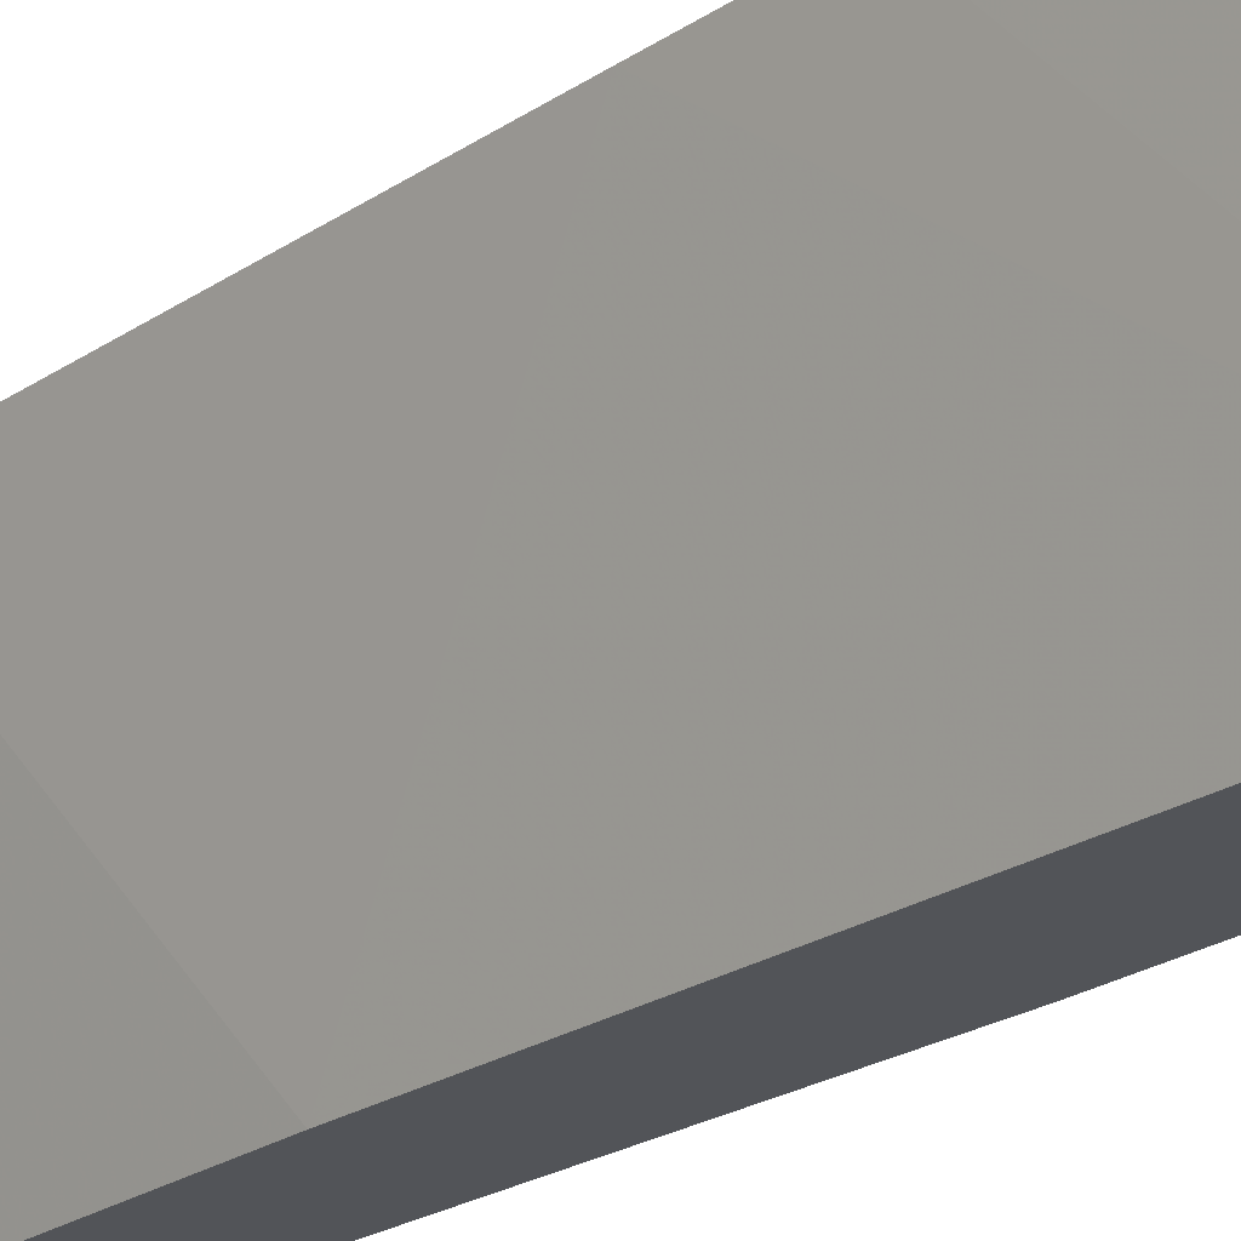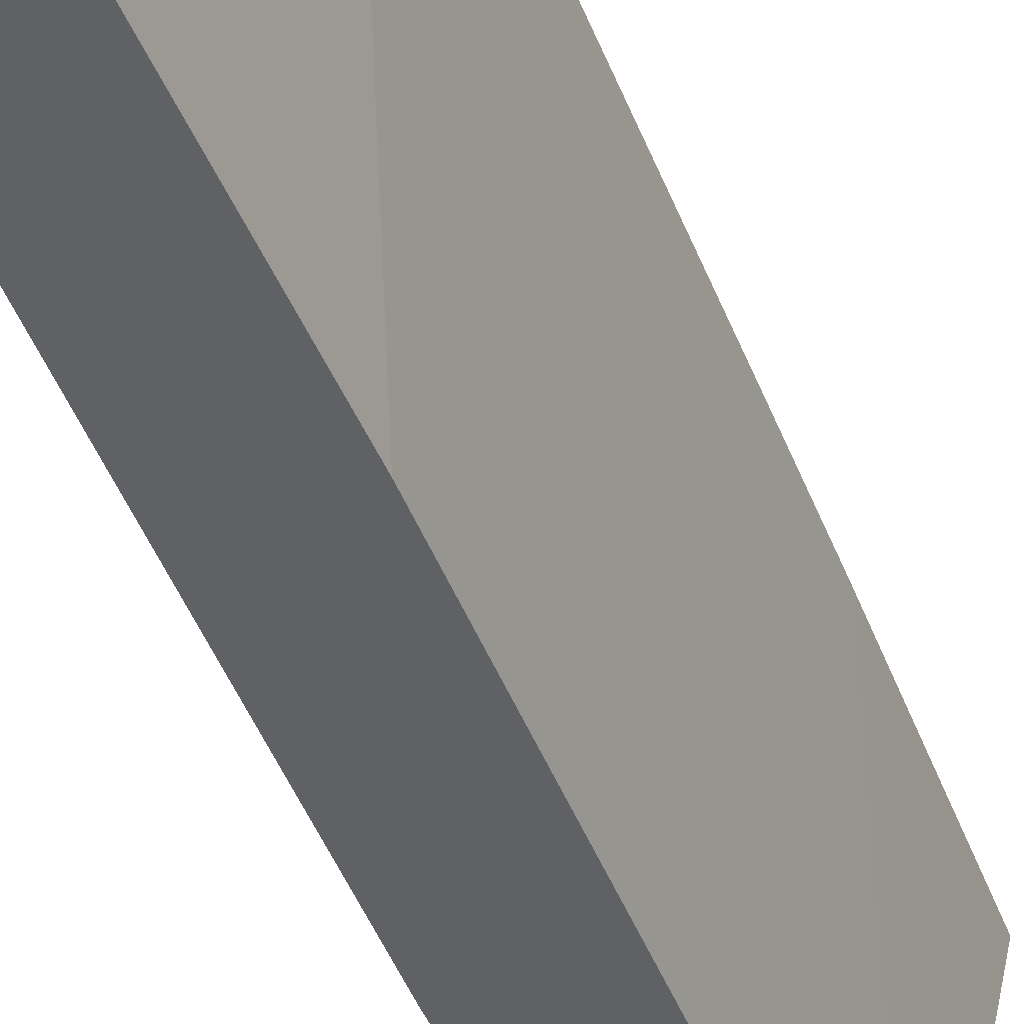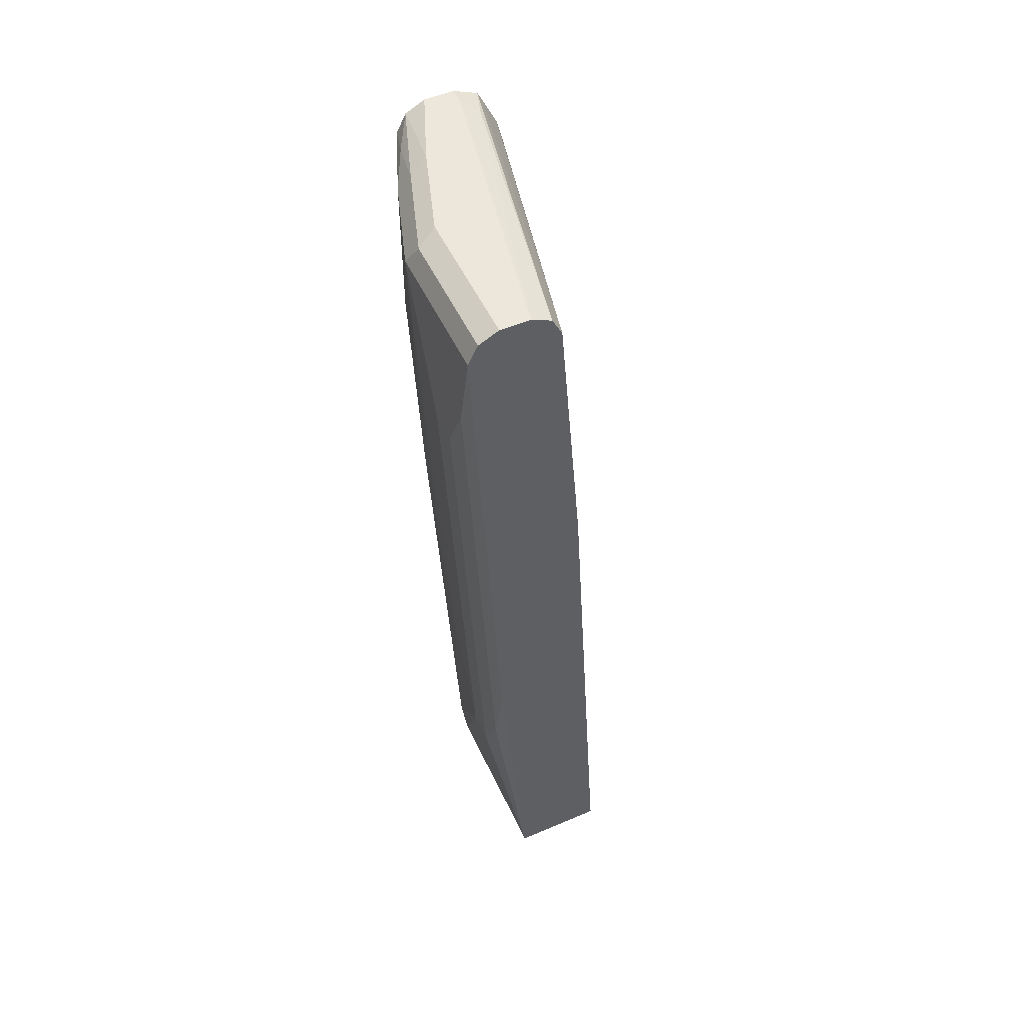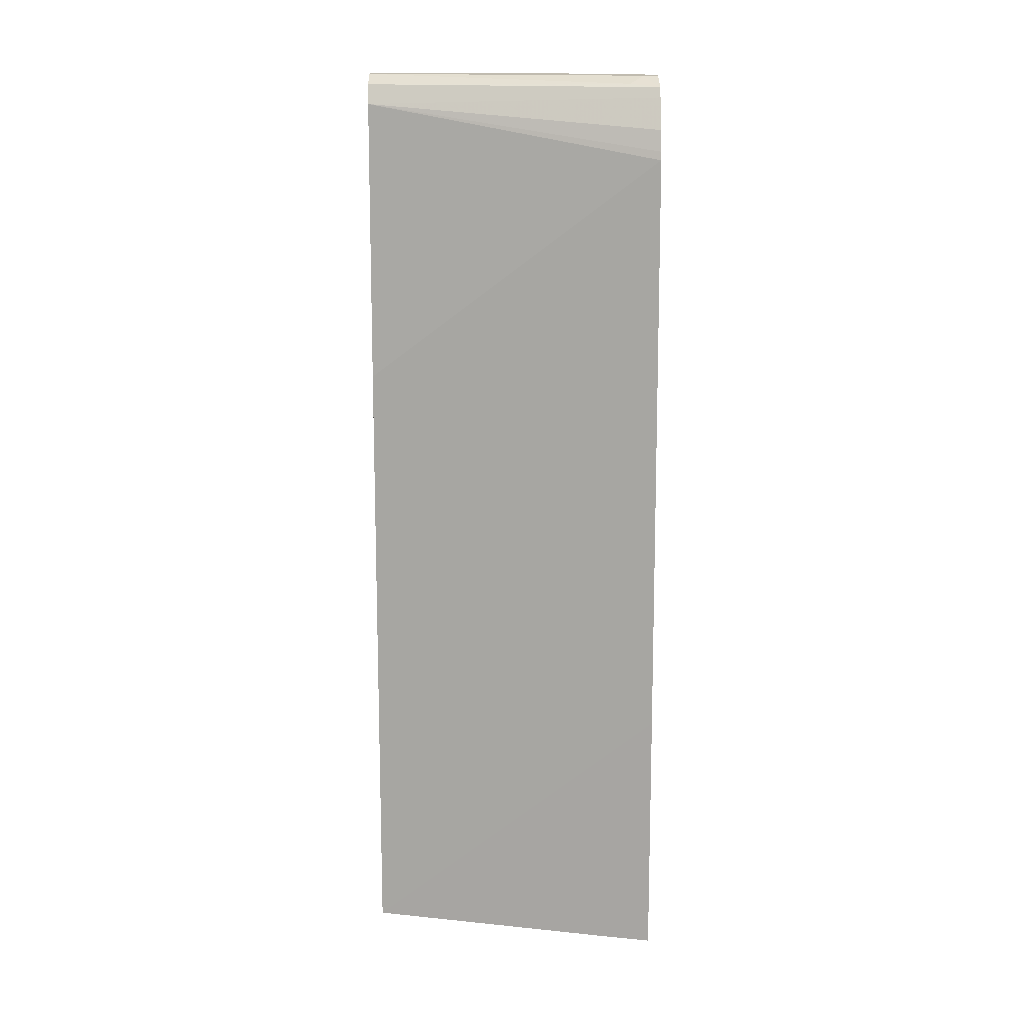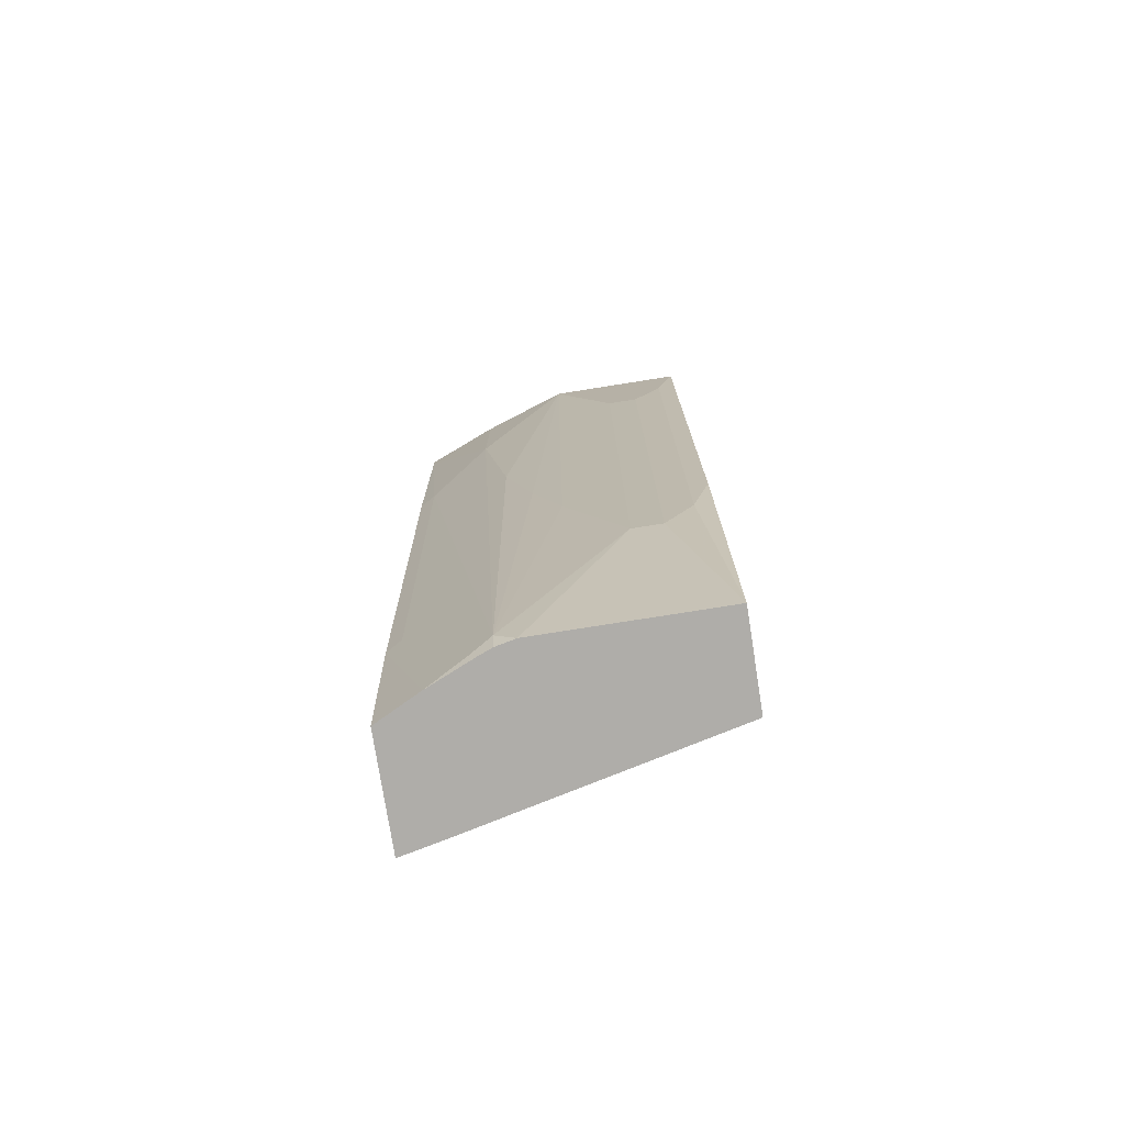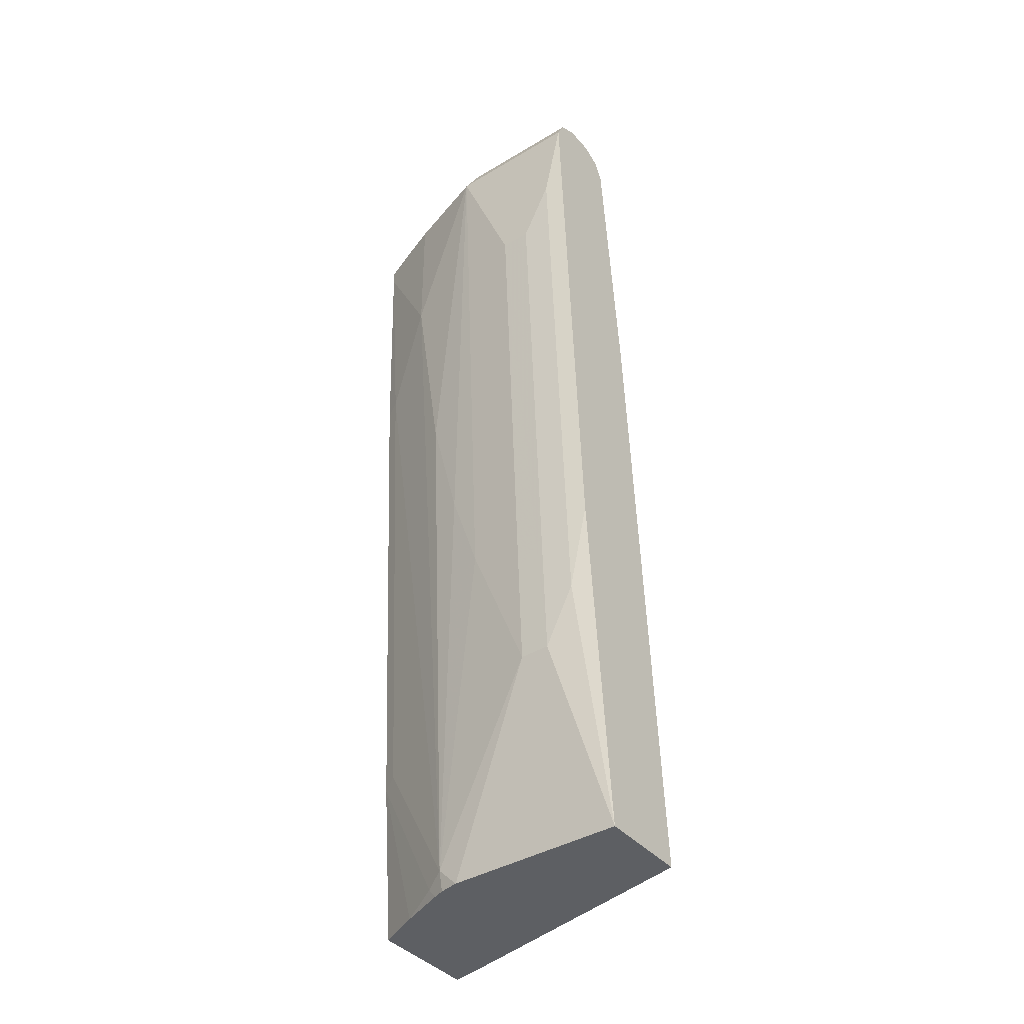
<metadata>
{"format":"obj","ext":"obj","renderer":"f3d","projection":"perspective","resolution":1024,"background":"white","views":[{"elev":-23.2,"azim":-45.1,"up":"+Z"},{"elev":-49.2,"azim":-161.9,"up":"+Z"},{"elev":52.3,"azim":155.3,"up":"+Y"},{"elev":16.0,"azim":-91.1,"up":"+Y"},{"elev":-77.3,"azim":99.0,"up":"+Y"},{"elev":-39.9,"azim":126.5,"up":"+Y"}]}
</metadata>
<code>
v 0.5058 0.6069 0.4553
v 0.4721 0.6069 0.4553
v 0.5282 0.5957 0.4553
v 0.5395 0.6069 0.3709
v 0.4721 0.6069 0.4383
v 0.4439 0.5949 0.4553
v 0.562 0.5957 0.3597
v 0.5395 0.5732 0.4553
v 0.5507 0.5844 0.4158
v 0.5564 0.59 0.3878
v 0.5732 0.6069 0.2698
v 0.5395 0.6069 0.1131
v 0.4552 0.5985 0.4215
v 0.517 0.5957 0.1131
v 0.5097 0.5811 0.1131
v 0.4384 0.5837 0.4553
v 0.5732 0.5732 0.3709
v 0.6069 0.5732 0.2698
v 0.5957 0.5957 0.2585
v 0.5395 0.5564 0.4553
v 0.5851 0.601 0.1131
v 0.5732 0.6069 0.1131
v 0.5058 0.5732 0.1131
v 0.4215 0.5479 0.4553
v 0.5732 0.4046 0.3709
v 0.6069 0.4046 0.2023
v 0.6069 0.5732 0.1131
v 0.601 0.5851 0.1131
v 0.5732 0.1685 0.3372
v 0.5732 0.03382 0.3034
v 0.5732 -0.06734 0.2698
v 0.5732 -0.236 0.2023
v 0.5957 0.5957 0.1131
v 0.531 0.295 0.4553
v 0.5395 0.3034 0.4383
v 0.413 0.5141 0.4553
v 0.4152 0.5238 0.4553
v 0.478 0.2479 0.1131
v 0.5395 -0.4383 0.3372
v 0.6069 0.4046 0.1686
v 0.6069 0.472 0.1349
v 0.5732 -0.06734 0.1131
v 0.5732 -0.236 0.1686
v 0.5395 -0.4607 0.3148
v 0.4973 -0.2781 0.4553
v 0.5058 -0.2697 0.4383
v 0.3793 -0.02533 0.4553
v 0.4345 -0.4607 0.1131
v 0.5282 -0.4495 0.3597
v 0.5294 -0.4607 0.3503
v 0.5345 -0.4607 0.3372
v 0.5732 -0.1685 0.1349
v 0.5395 -0.4607 0.1131
v 0.4804 -0.4607 0.4553
v 0.5058 -0.4607 0.4046
v 0.3707 -0.1687 0.4553
v 0.3675 -0.4607 0.4012
v 0.3555 -0.4607 0.4553
f 1 2 6
f 32 39 44
f 31 39 32
f 30 39 31
f 29 39 30
f 27 52 42
f 26 43 40
f 26 32 43
f 25 39 29
f 25 35 39
f 23 38 36
f 23 37 24
f 32 44 53
f 23 36 37
f 20 34 35
f 19 33 21
f 19 28 33
f 18 32 26
f 18 31 32
f 18 30 31
f 18 29 30
f 18 25 29
f 18 28 19
f 18 27 28
f 18 41 27
f 20 35 25
f 32 53 43
f 34 45 46
f 34 46 35
f 56 57 58
f 49 55 50
f 48 57 56
f 47 48 56
f 45 55 49
f 45 54 55
f 44 48 53
f 44 57 48
f 44 58 57
f 44 54 58
f 44 55 54
f 44 50 55
f 44 51 50
f 43 53 52
f 42 52 53
f 41 43 52
f 40 43 41
f 39 51 44
f 39 50 51
f 39 49 50
f 39 45 49
f 39 46 45
f 38 48 47
f 36 38 47
f 35 46 39
f 18 40 41
f 18 26 40
f 27 41 52
f 16 23 24
f 4 7 11
f 3 10 7
f 3 9 10
f 3 8 9
f 3 7 4
f 2 5 6
f 1 5 2
f 1 12 5
f 1 22 12
f 1 11 22
f 1 4 11
f 1 3 4
f 1 8 3
f 1 20 8
f 1 34 20
f 1 45 34
f 1 54 45
f 1 58 54
f 17 25 18
f 1 47 56
f 1 36 47
f 1 37 36
f 1 24 37
f 1 16 24
f 1 6 16
f 5 12 13
f 5 13 6
f 1 56 58
f 6 15 16
f 6 14 15
f 15 23 16
f 12 14 13
f 12 15 14
f 12 38 23
f 12 48 38
f 12 53 48
f 12 42 53
f 12 27 42
f 12 28 27
f 12 33 28
f 12 21 33
f 12 23 15
f 11 21 22
f 12 22 21
f 7 10 17
f 7 18 19
f 7 19 11
f 7 17 18
f 8 20 25
f 8 25 17
f 9 17 10
f 11 19 21
f 8 17 9
f 6 13 14

</code>
